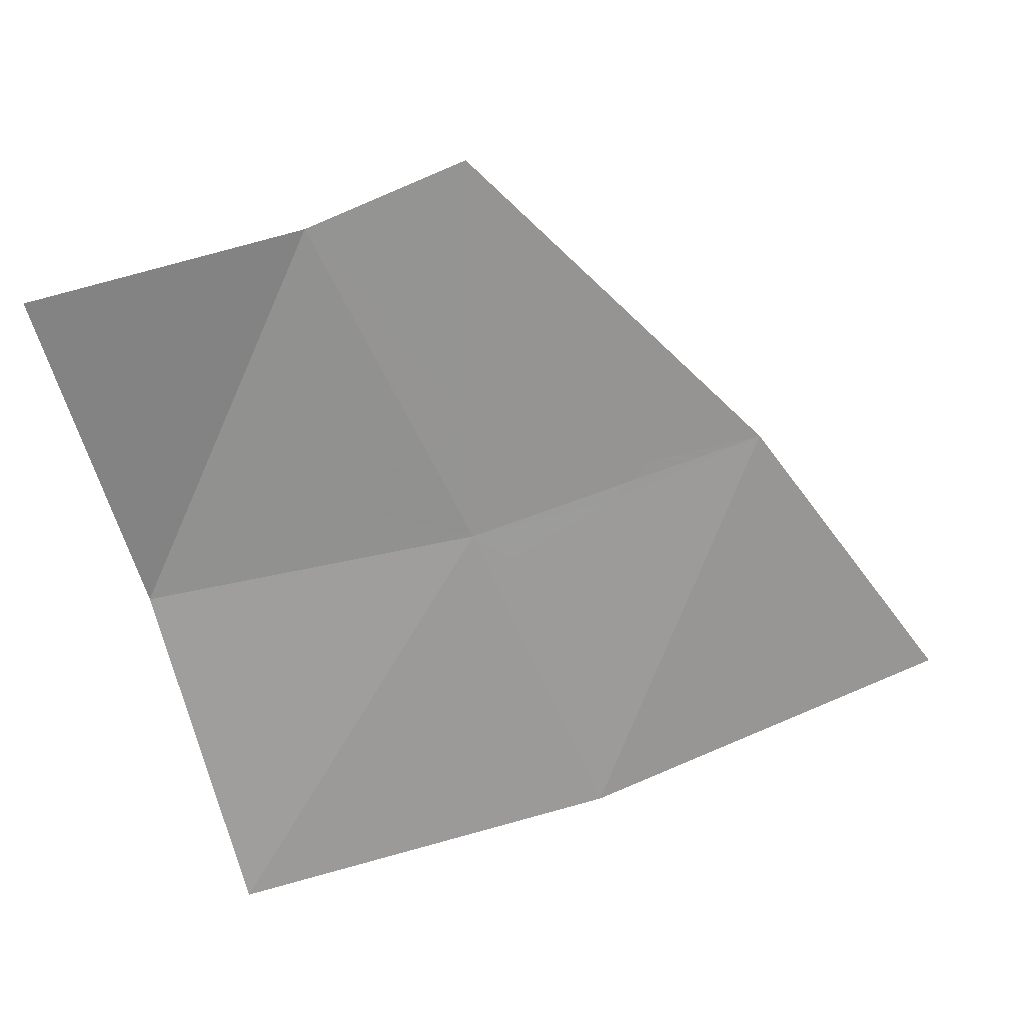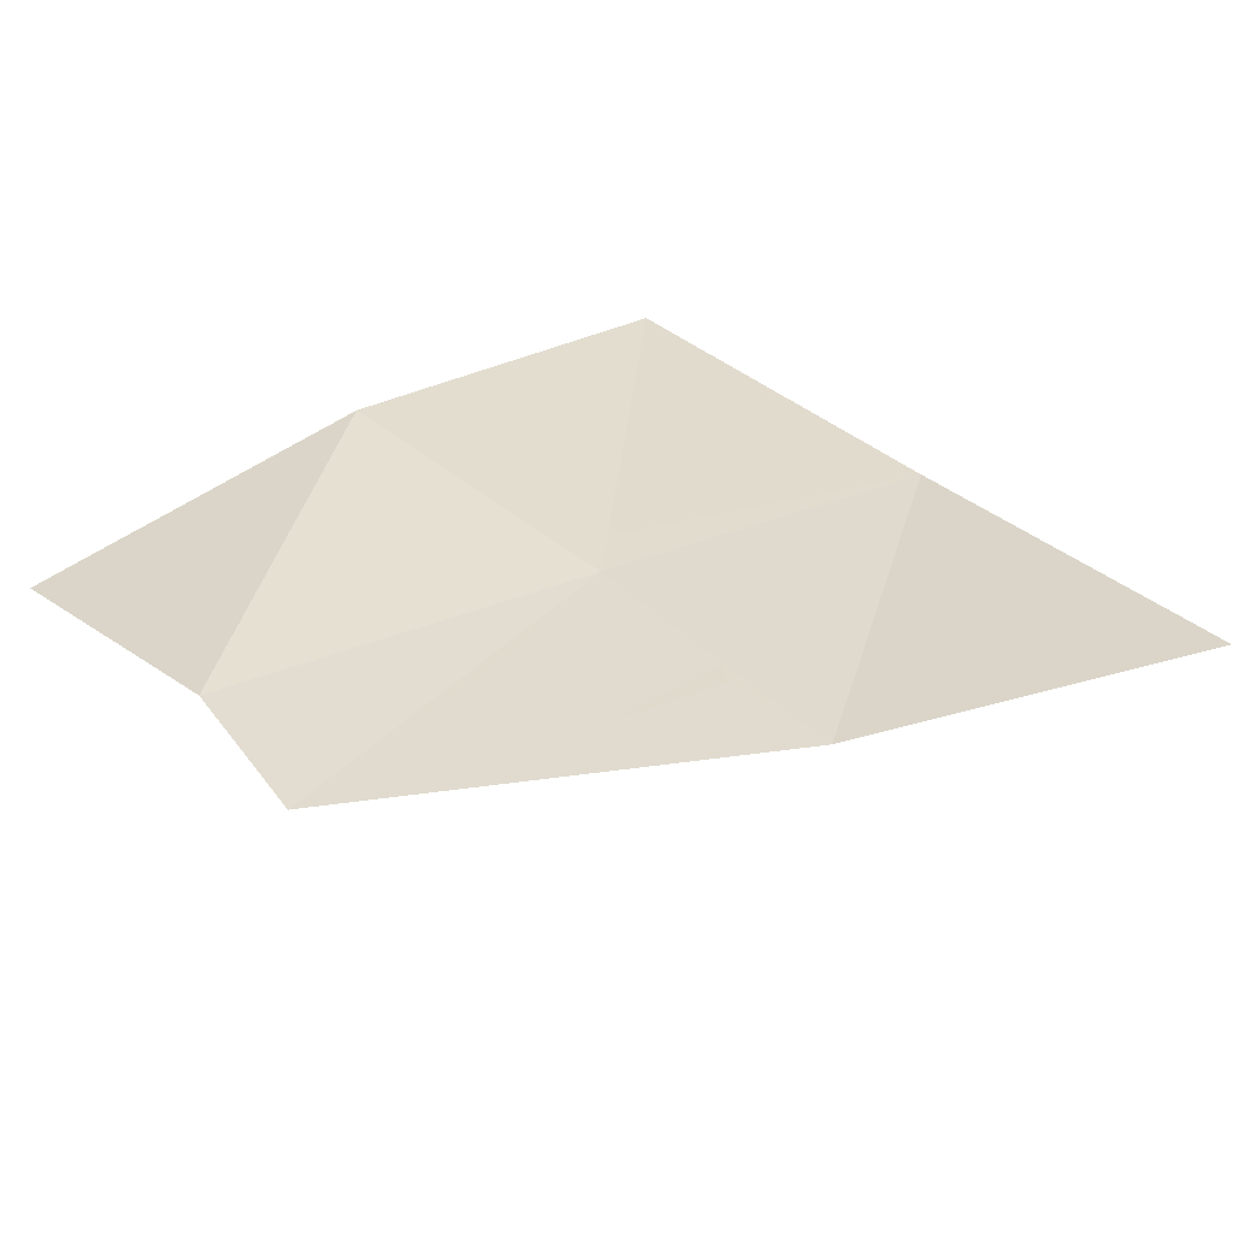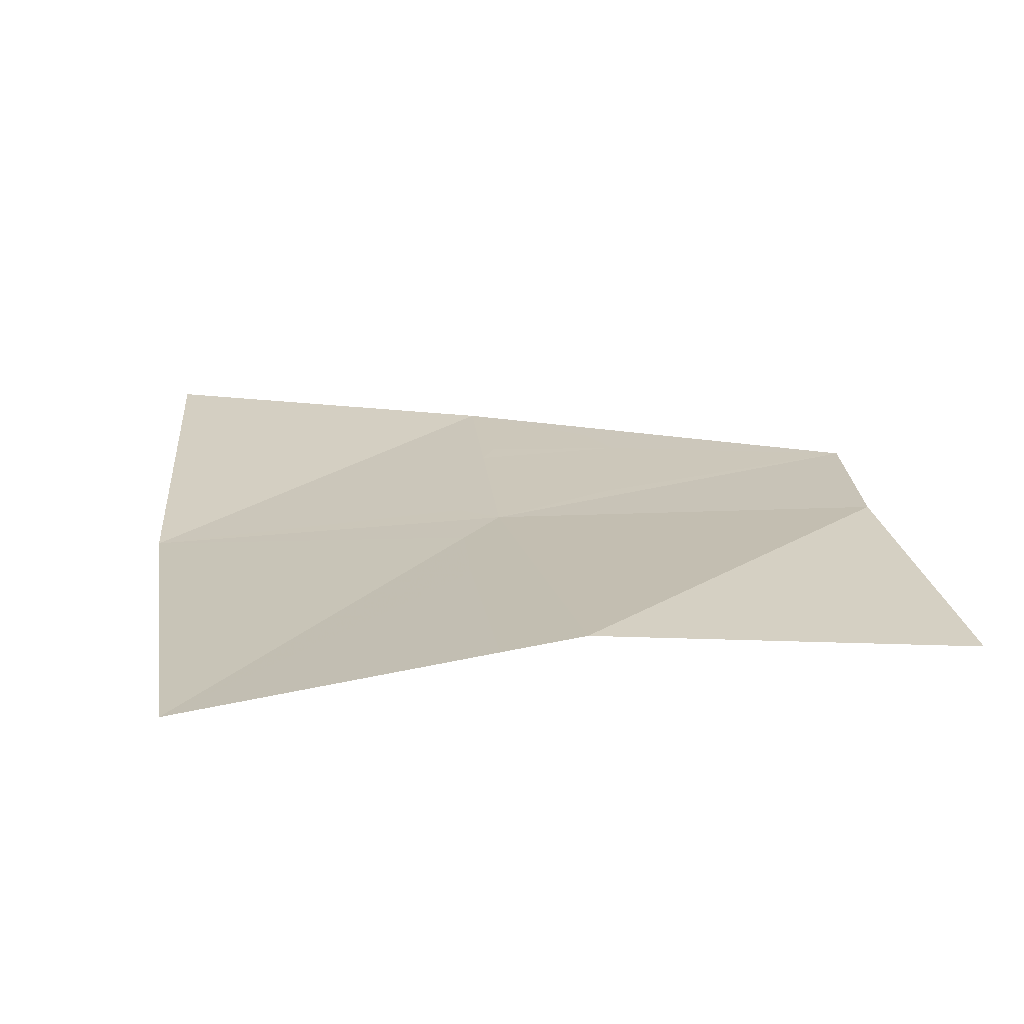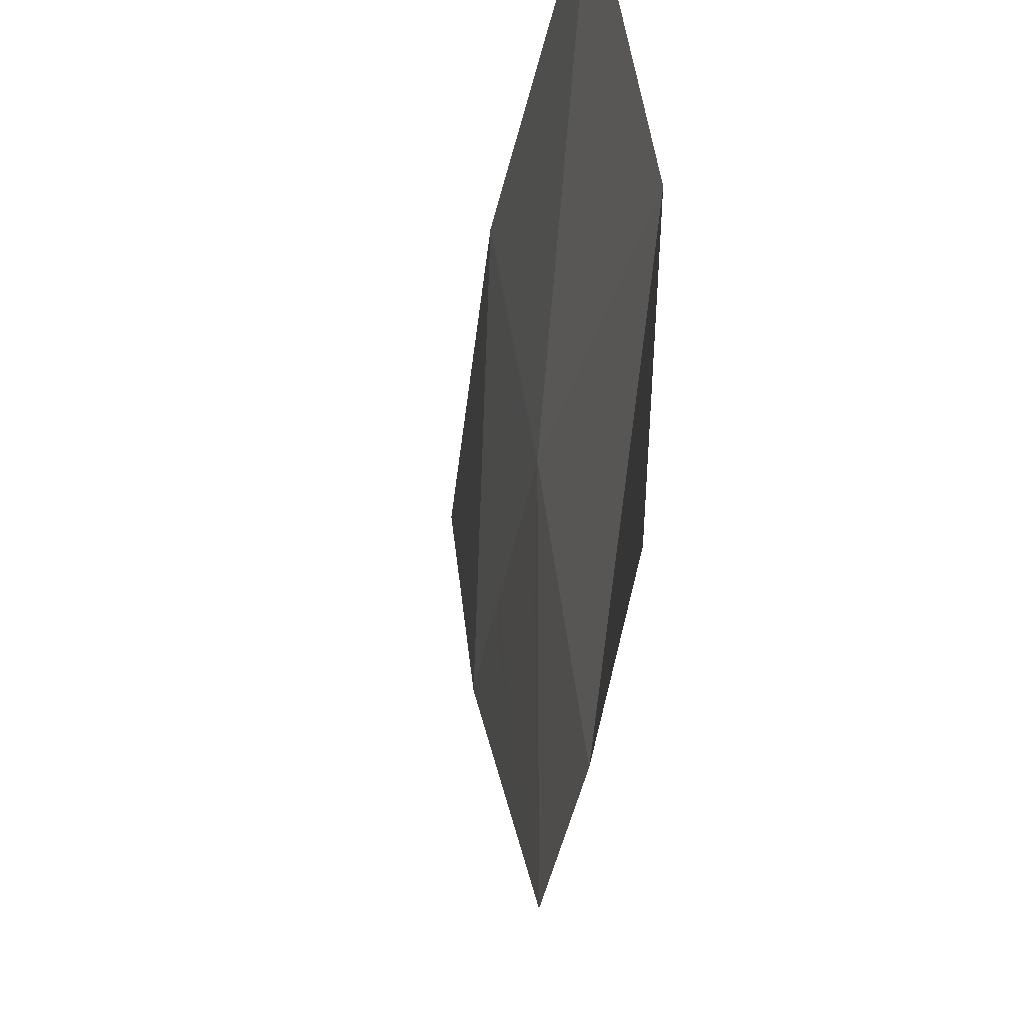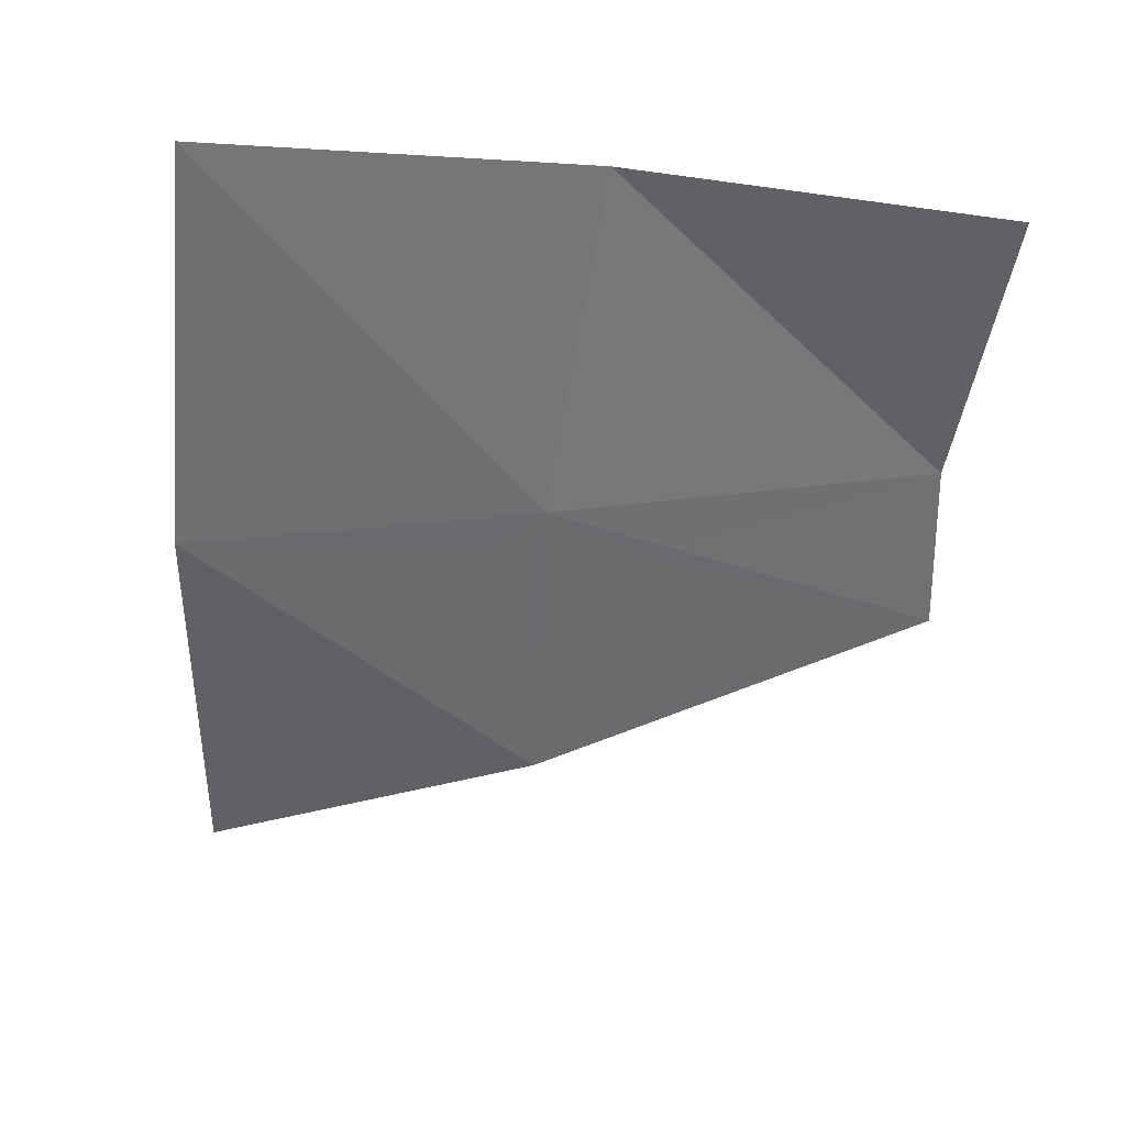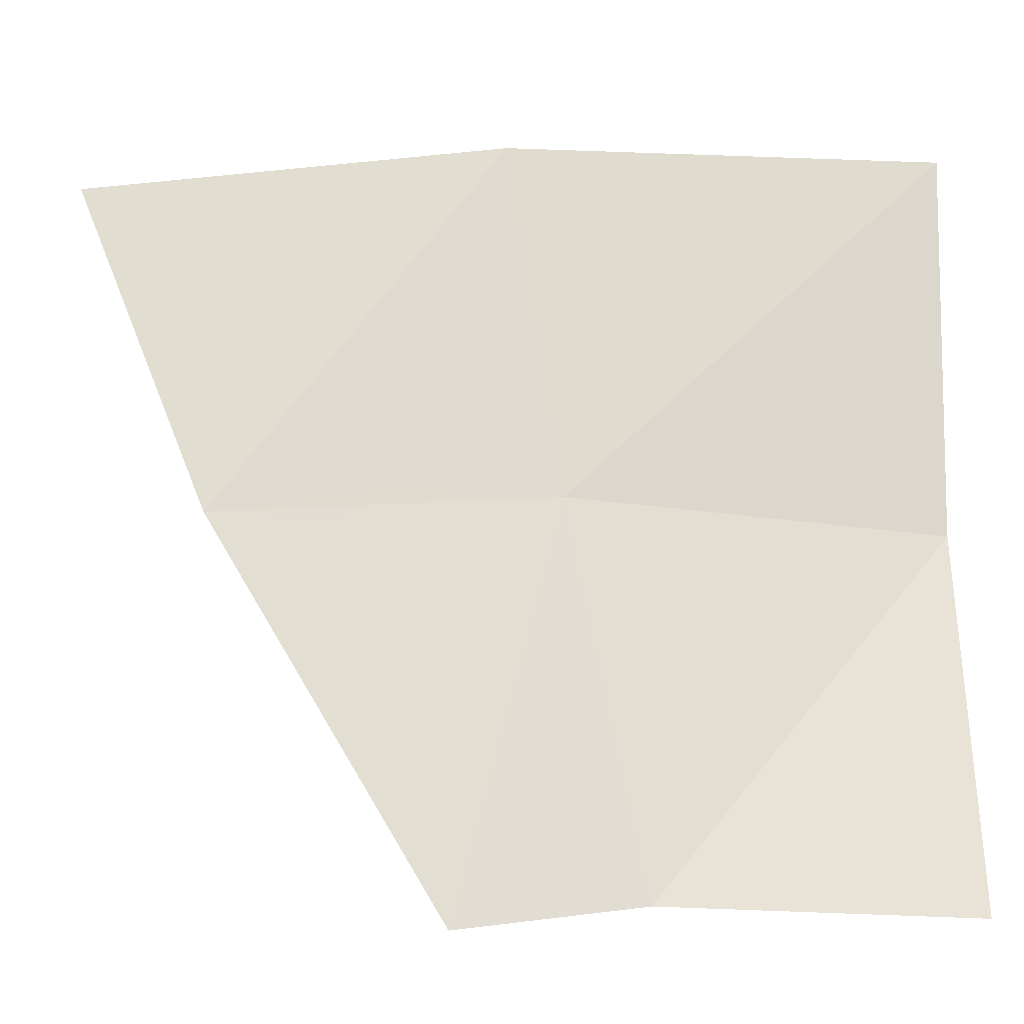
<metadata>
{"format":"obj","ext":"obj","renderer":"f3d","projection":"perspective","resolution":1024,"background":"white","views":[{"elev":-62.4,"azim":14.3,"up":"+Z"},{"elev":41.3,"azim":50.6,"up":"+Z"},{"elev":14.6,"azim":-99.8,"up":"+Z"},{"elev":-40.0,"azim":-107.8,"up":"+Y"},{"elev":-60.2,"azim":-96.3,"up":"+Z"},{"elev":-24.2,"azim":170.3,"up":"+Y"}]}
</metadata>
<code>
v 0 -0.7212 -0.838
v 0 -0.6972 -0.836
v 0.01955 -0.7218 -0.834
v 0.1163 -0.6908 -0.831
v 0.1086 -0.7284 -0.8296
v 0.0623 -0.723 -0.832
v 0 -0.6972 -0.836
v 0.126 -0.7305 -0.828
v 0.1086 -0.7284 -0.8296
v 0.1163 -0.6908 -0.831
v 0.1744 -0.6947 -0.8239
v 0.1732 -0.7423 -0.8217
v 0.1314 -0.731 -0.8273
v 0.1163 -0.6908 -0.831
v 0.1022 -0.6768 -0.8337
v 0.1184 -0.6783 -0.832
v 0.1163 -0.6908 -0.831
v 0.06845 -0.674 -0.8358
v 0.1163 -0.6908 -0.831
v 0 -0.6972 -0.836
v 0 -0.6718 -0.8396
v 0.1664 -0.6896 -0.8253
v 0.1744 -0.6947 -0.8239
v 0.1163 -0.6908 -0.831
v 0.1277 -0.6791 -0.8309
v 0 -0.6972 -0.836
v 0.0623 -0.723 -0.832
v 0.01955 -0.7218 -0.834
v 0.126 -0.7305 -0.828
v 0.1163 -0.6908 -0.831
v 0.1314 -0.731 -0.8273
v 0.1732 -0.7423 -0.8217
v 0.1744 -0.6947 -0.8239
v 0.1824 -0.6998 -0.8226
v 0.189 -0.736 -0.8201
v 0.1957 -0.7176 -0.8202
v 0.189 -0.736 -0.8201
v 0.1824 -0.6998 -0.8226
v 0.1163 -0.6908 -0.831
v 0.06845 -0.674 -0.8358
v 0.1022 -0.6768 -0.8337
v 0.1277 -0.6791 -0.8309
v 0.1163 -0.6908 -0.831
v 0.1184 -0.6783 -0.832
v 0 -0.576 -0.8529
v 0.06845 -0.674 -0.8358
v 0 -0.6718 -0.8396
v 0.1022 -0.6768 -0.8337
v 0 -0.576 -0.8529
v 0.1352 -0.5771 -0.84
v 0.1184 -0.6783 -0.832
v 0.1664 -0.6896 -0.8253
v 0.1277 -0.6791 -0.8309
v 0.1352 -0.5771 -0.84
v 0.2213 -0.6978 -0.8181
v 0.1352 -0.5771 -0.84
v 0.2646 -0.5898 -0.8144
v 0.2213 -0.6978 -0.8181
v 0.0915 -0.8122 -0.8265
v 0.1086 -0.7284 -0.8296
v 0.126 -0.7305 -0.828
v 0.1479 -0.8201 -0.8211
v 0 -0.8167 -0.846
v 0 -0.7212 -0.838
v 0.01955 -0.7218 -0.834
v 0.0915 -0.8122 -0.8265
v 0.1479 -0.8201 -0.8211
v 0.189 -0.736 -0.8201
v 0.2213 -0.6978 -0.8181
v 0.0915 -0.8122 -0.8265
v 0.01955 -0.7218 -0.834
v 0.0623 -0.723 -0.832
v 0.1086 -0.7284 -0.8296
v 0.1022 -0.6768 -0.8337
v 0.06845 -0.674 -0.8358
v 0 -0.576 -0.8529
v 0.1664 -0.6896 -0.8253
v 0.2213 -0.6978 -0.8181
v 0.1744 -0.6947 -0.8239
v 0.1352 -0.5771 -0.84
v 0.1277 -0.6791 -0.8309
v 0.1184 -0.6783 -0.832
v 0.1479 -0.8201 -0.8211
v 0.126 -0.7305 -0.828
v 0.1314 -0.731 -0.8273
v 0.1479 -0.8201 -0.8211
v 0.1314 -0.731 -0.8273
v 0.1732 -0.7423 -0.8217
v 0.1824 -0.6998 -0.8226
v 0.1744 -0.6947 -0.8239
v 0.2213 -0.6978 -0.8181
v 0.1957 -0.7176 -0.8202
v 0.1824 -0.6998 -0.8226
v 0.2213 -0.6978 -0.8181
v 0.1479 -0.8201 -0.8211
v 0.1732 -0.7423 -0.8217
v 0.189 -0.736 -0.8201
v 0.189 -0.736 -0.8201
v 0.1957 -0.7176 -0.8202
v 0.2213 -0.6978 -0.8181
g mesh7404363
f 1 2 3
f 4 5 6
f 6 7 4
f 8 9 10
f 11 12 13
f 13 14 11
f 15 16 17
f 18 19 20
f 20 21 18
f 22 23 24
f 24 25 22
f 26 27 28
f 29 30 31
f 32 33 34
f 34 35 32
f 36 37 38
f 39 40 41
f 42 43 44
g mesh7404364
f 45 46 47
f 48 49 50
f 50 51 48
f 52 53 54
f 54 55 52
f 56 57 58
f 59 60 61
f 61 62 59
f 63 64 65
f 65 66 63
f 67 68 69
f 70 71 72
f 72 73 70
f 74 75 76
f 77 78 79
f 80 81 82
f 83 84 85
f 86 87 88
f 89 90 91
f 92 93 94
f 95 96 97
f 98 99 100

</code>
